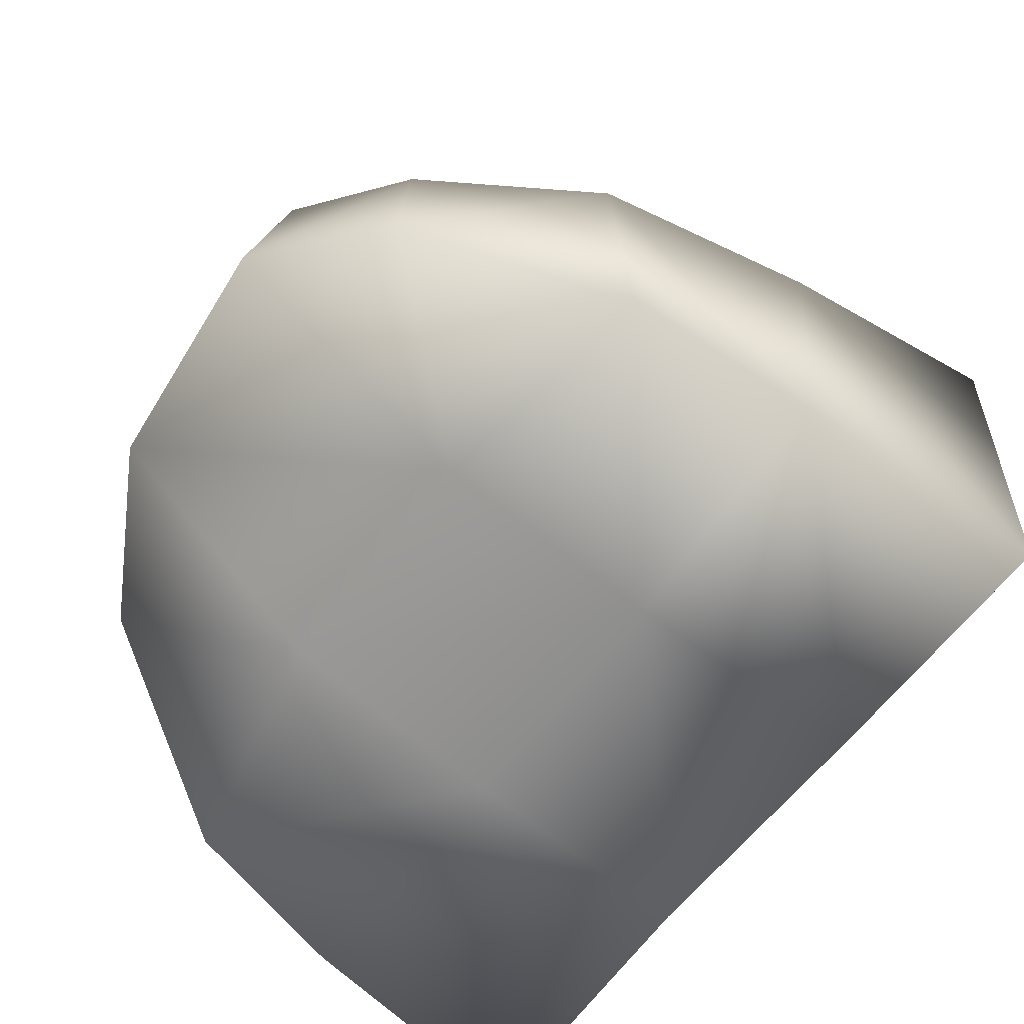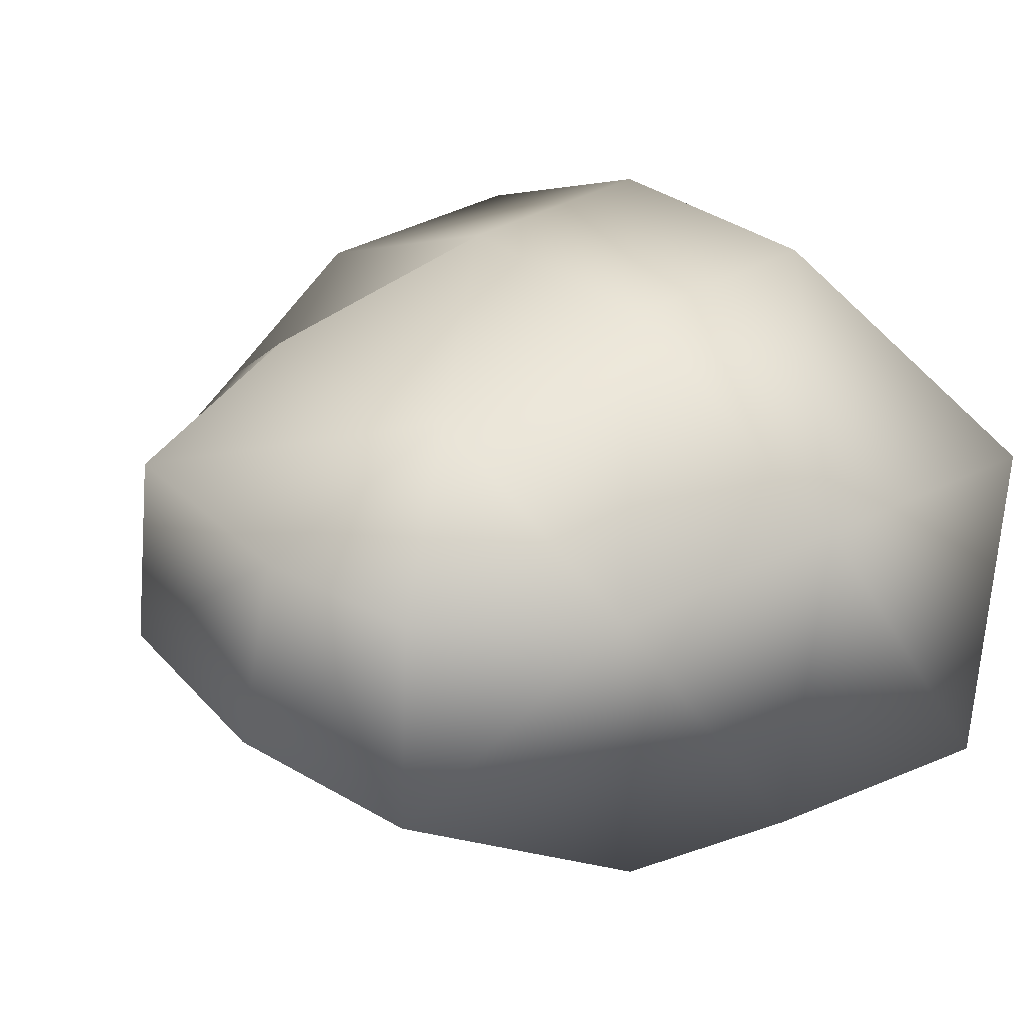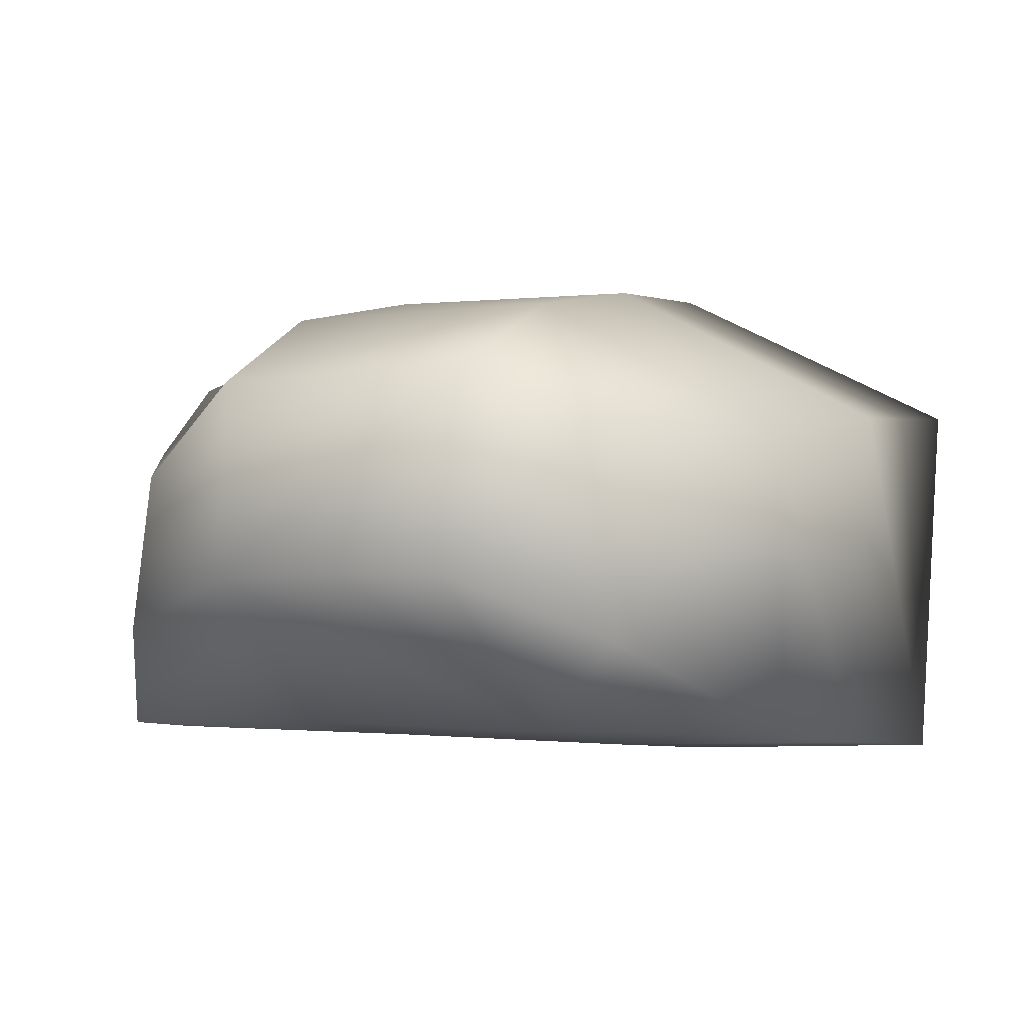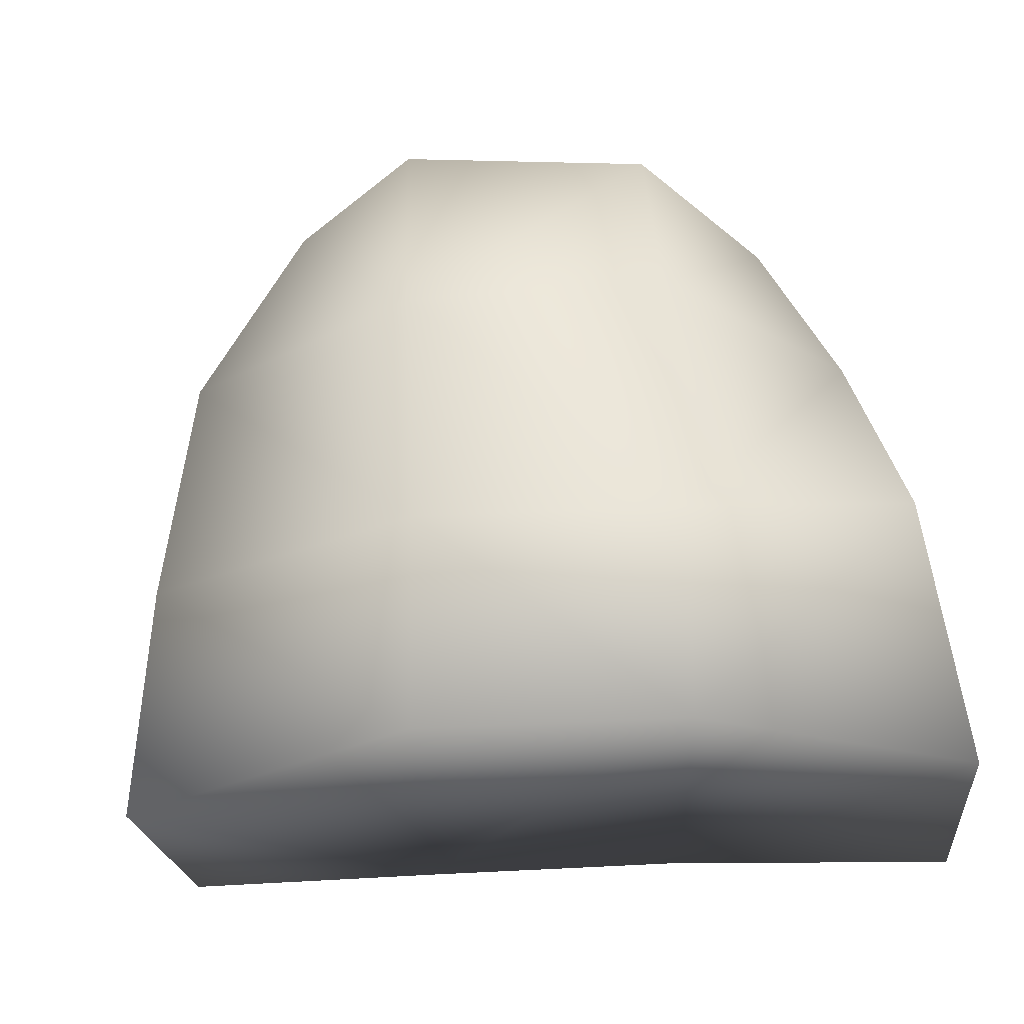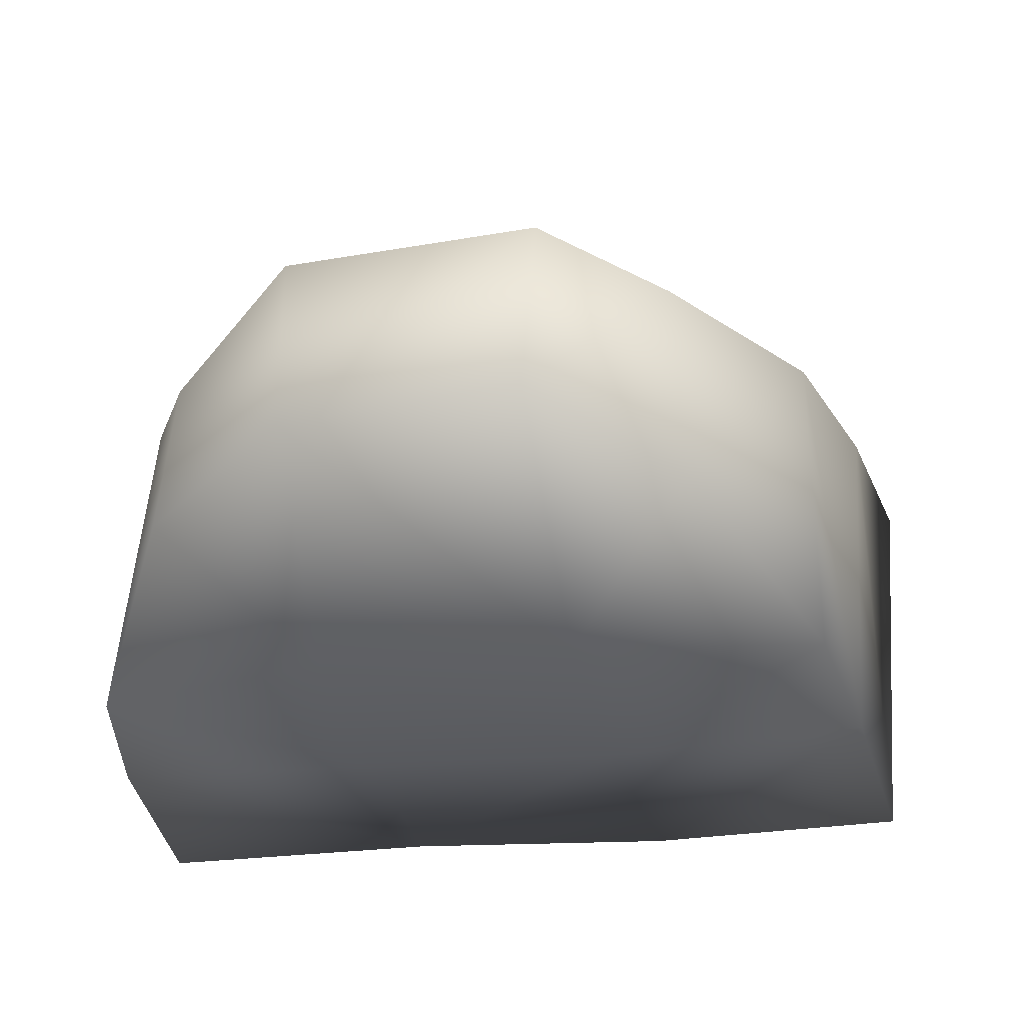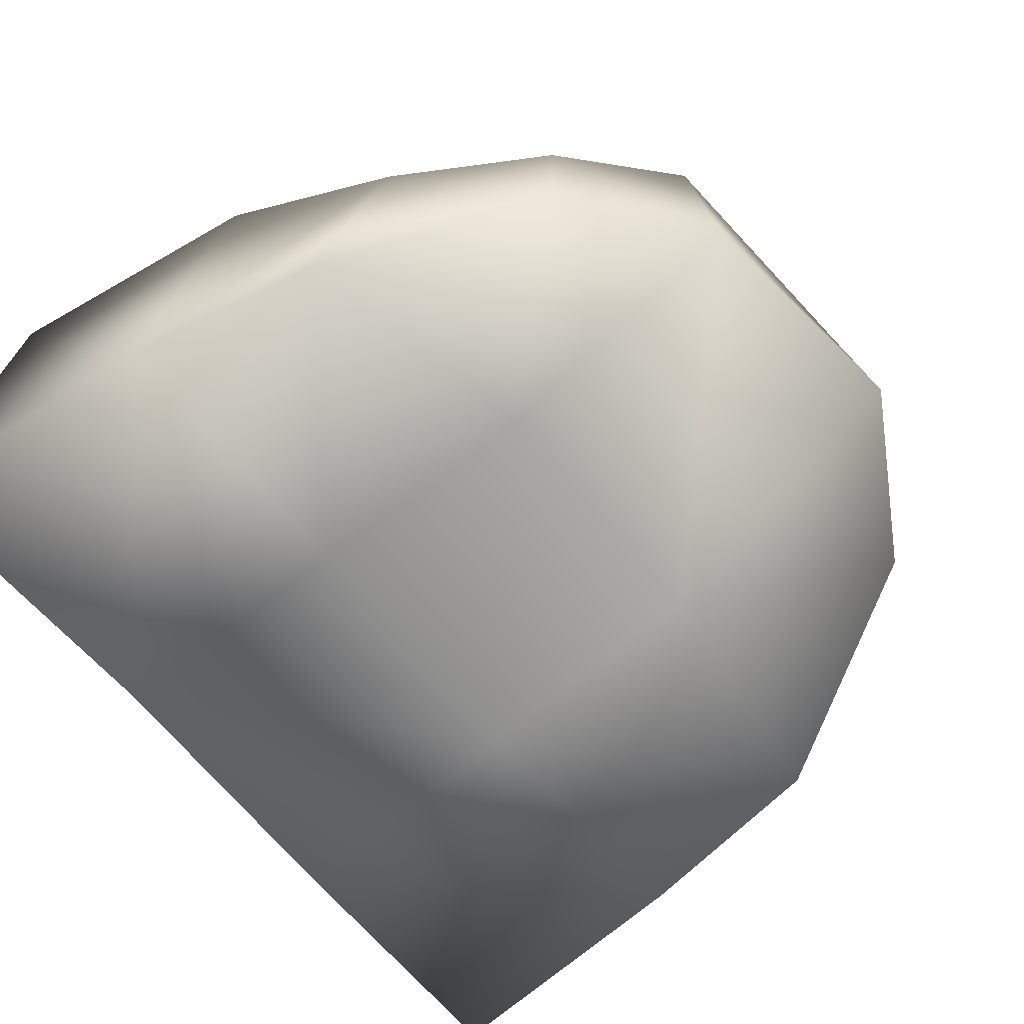
<metadata>
{"format":"obj","ext":"obj","renderer":"f3d","projection":"perspective","resolution":1024,"background":"white","views":[{"elev":-63.7,"azim":134.9,"up":"+Z"},{"elev":28.6,"azim":134.1,"up":"+Z"},{"elev":-3.5,"azim":104.4,"up":"+Z"},{"elev":71.4,"azim":-99.8,"up":"+Z"},{"elev":-26.8,"azim":93.9,"up":"+Z"},{"elev":-62.0,"azim":31.0,"up":"+Z"}]}
</metadata>
<code>
v -1.087 -0.1173 0.03361
v -1.072 -0.1301 0.03419
v -1.07 -0.129 0.0139
v -1.088 -0.1169 0.005552
v -1.109 -0.1107 0.03678
v -1.106 -0.1124 0.00426
v -1.131 -0.1076 0.003133
v -1.13 -0.1055 0.03864
v -1.08 -0.1782 0.01538
v -1.08 -0.1768 0.03
v -1.096 -0.182 0.0336
v -1.1 -0.1863 0.005905
v -1.114 -0.1841 0.04217
v -1.117 -0.1879 0.004987
v -1.139 -0.1843 0.04189
v -1.142 -0.1873 0.00393
v -1.092 -0.1641 0.006326
v -1.069 -0.1654 0.01974
v -1.088 -0.1401 0.005665
v -1.064 -0.1432 0.01998
v -1.114 -0.1619 0.004387
v -1.111 -0.137 0.003635
v -1.137 -0.1591 0.003654
v -1.134 -0.1327 0.002482
v -1.133 -0.158 0.05255
v -1.13 -0.1328 0.05243
v -1.113 -0.1612 0.05092
v -1.109 -0.1362 0.05066
v -1.088 -0.1643 0.04579
v -1.086 -0.1392 0.04627
v -1.072 -0.1656 0.03791
v -1.067 -0.1421 0.03808
f 1 2 3
f 4 1 3
f 5 1 6
f 6 1 4
f 7 8 5
f 6 7 5
f 9 10 11
f 12 9 11
f 11 13 14
f 12 11 14
f 14 13 15
f 16 14 15
f 17 18 9
f 12 17 9
f 19 20 18
f 17 19 18
f 3 20 19
f 4 3 19
f 17 12 21
f 21 12 14
f 22 19 17
f 21 22 17
f 4 19 22
f 6 4 22
f 23 21 14
f 16 23 14
f 22 21 23
f 24 22 23
f 6 22 24
f 7 6 24
f 23 16 15
f 25 23 15
f 24 23 25
f 26 24 25
f 8 7 24
f 26 8 24
f 25 15 13
f 27 25 13
f 28 26 25
f 27 28 25
f 5 8 26
f 28 5 26
f 27 13 11
f 29 27 11
f 30 28 27
f 29 30 27
f 1 5 28
f 30 1 28
f 29 11 10
f 31 29 10
f 30 29 31
f 32 30 31
f 2 1 30
f 32 2 30
f 18 31 10
f 9 18 10
f 32 31 18
f 20 32 18
f 2 32 20
f 3 2 20

</code>
